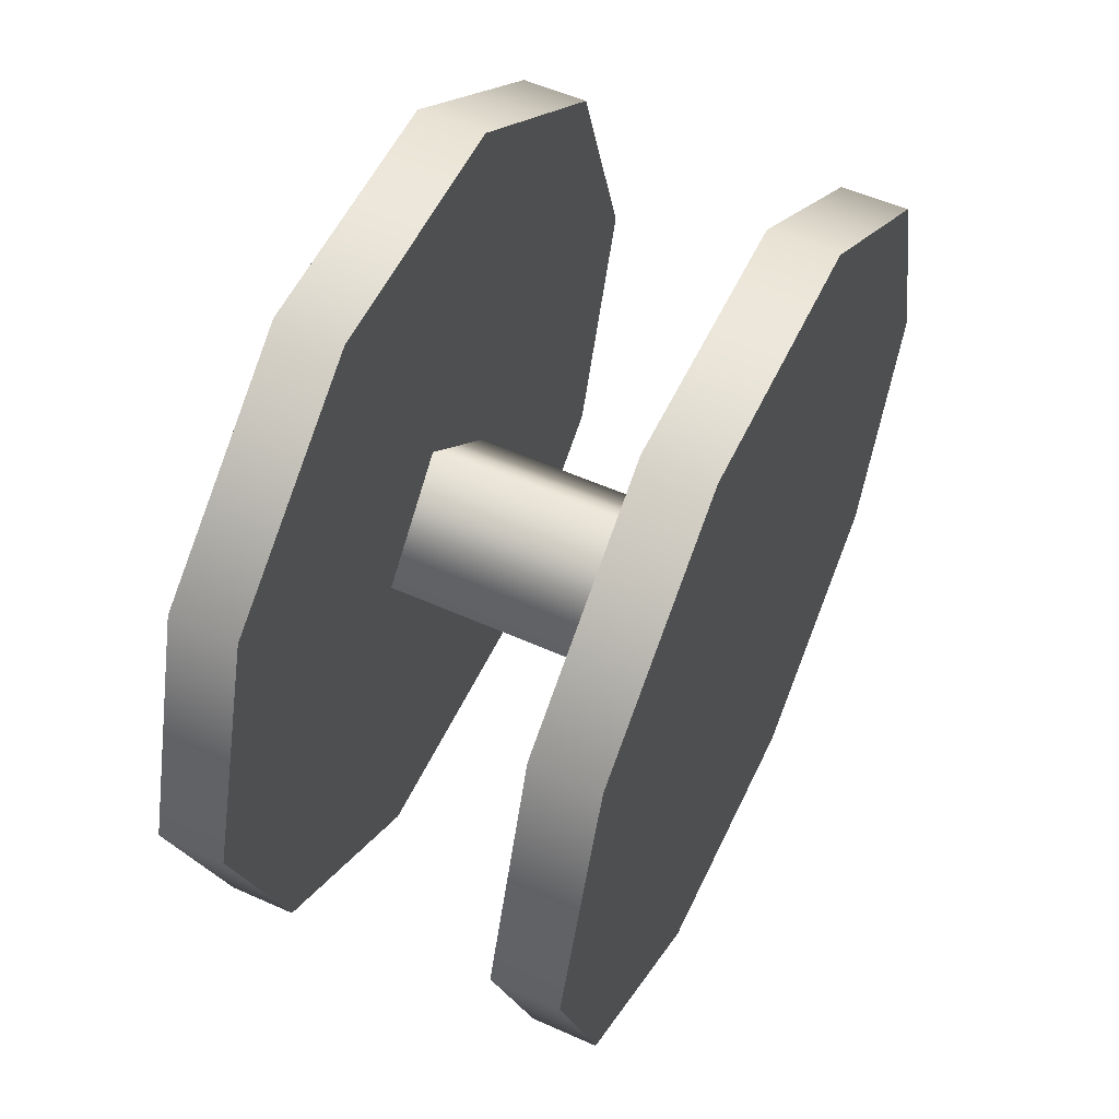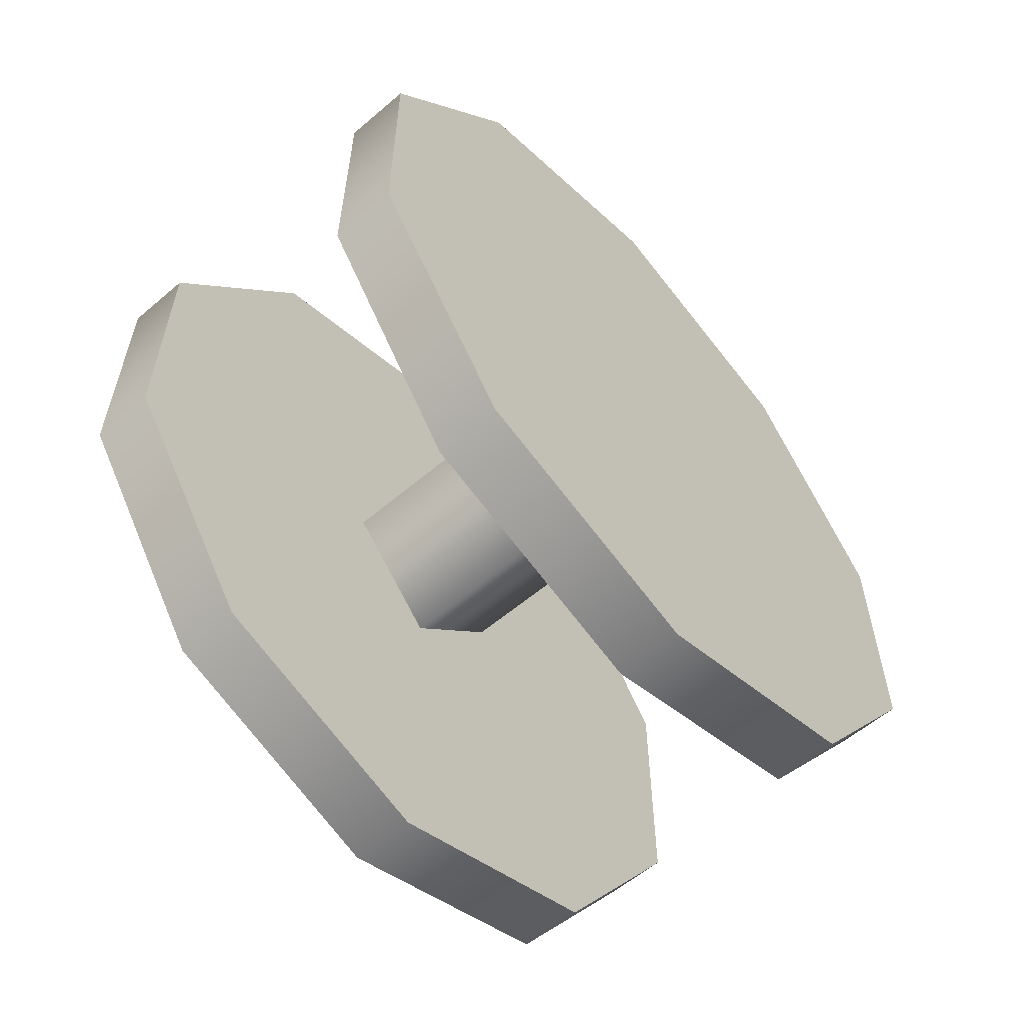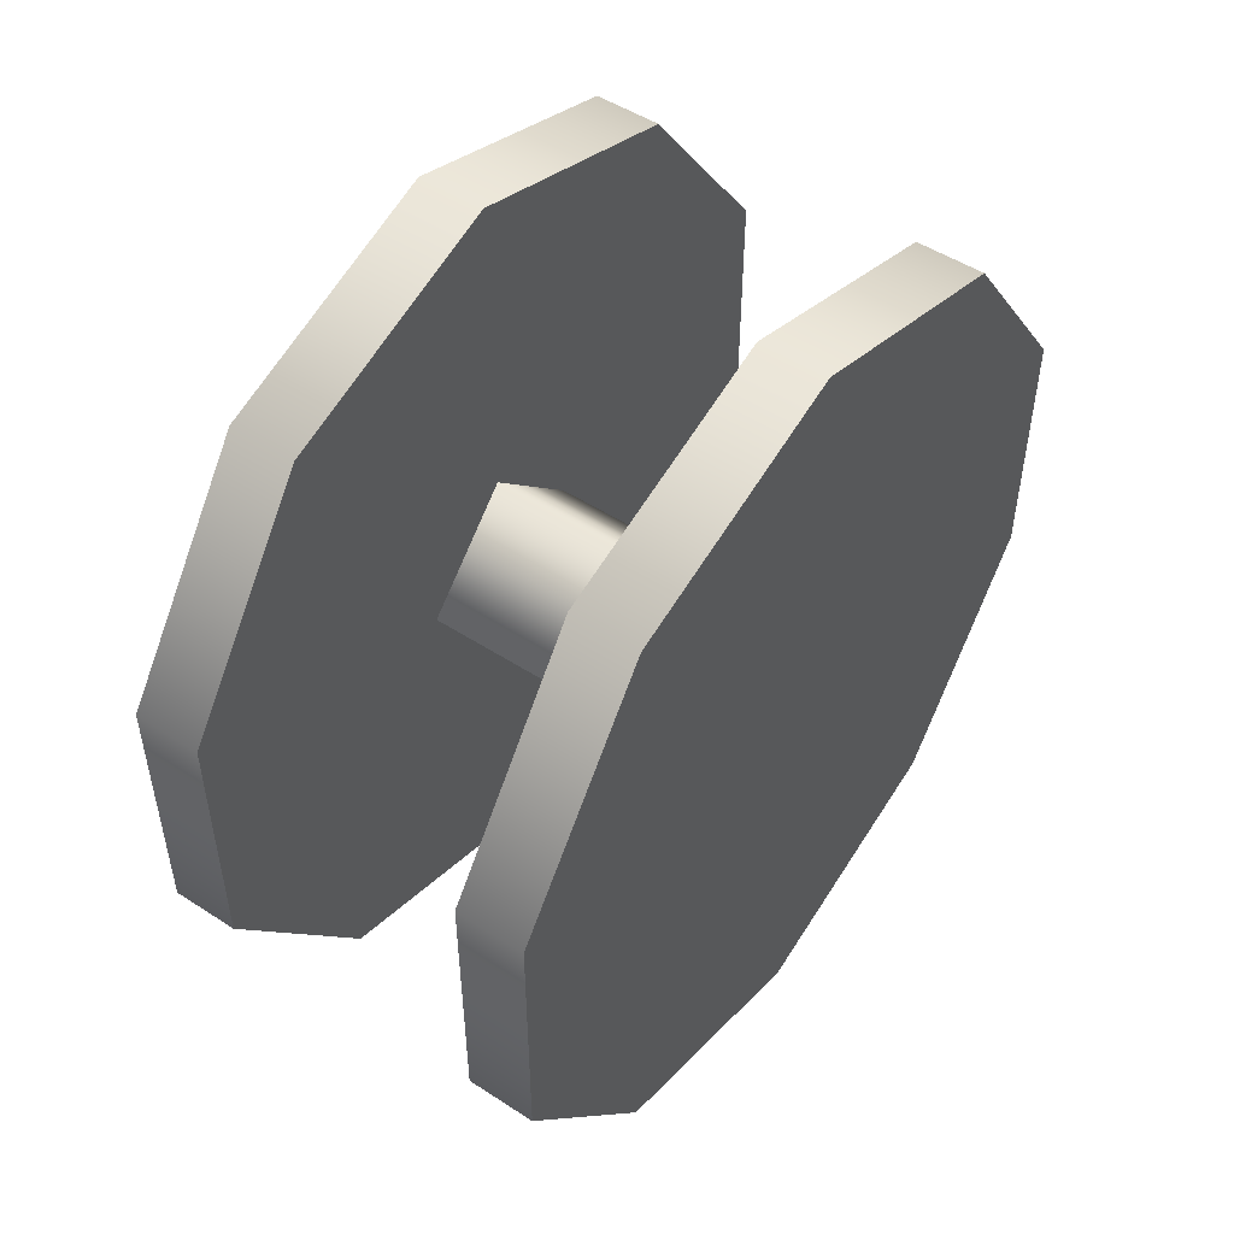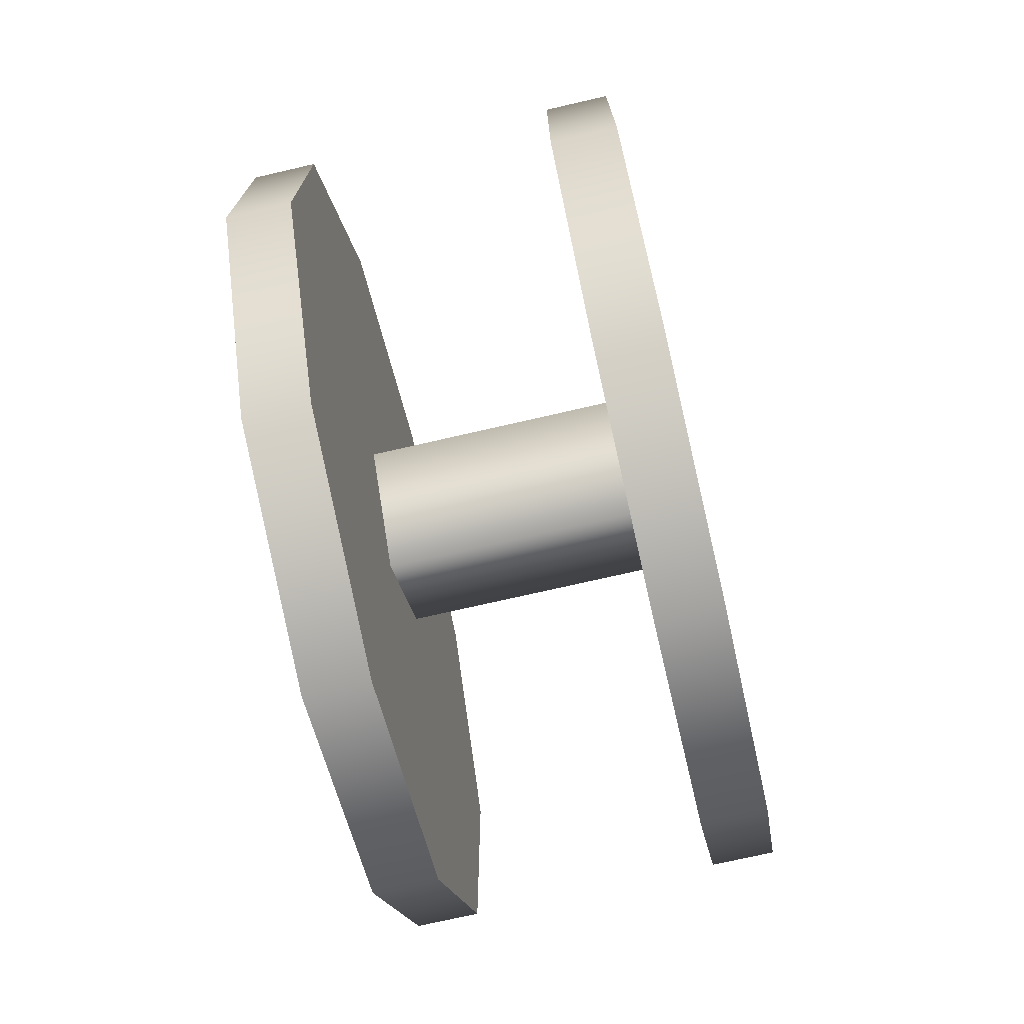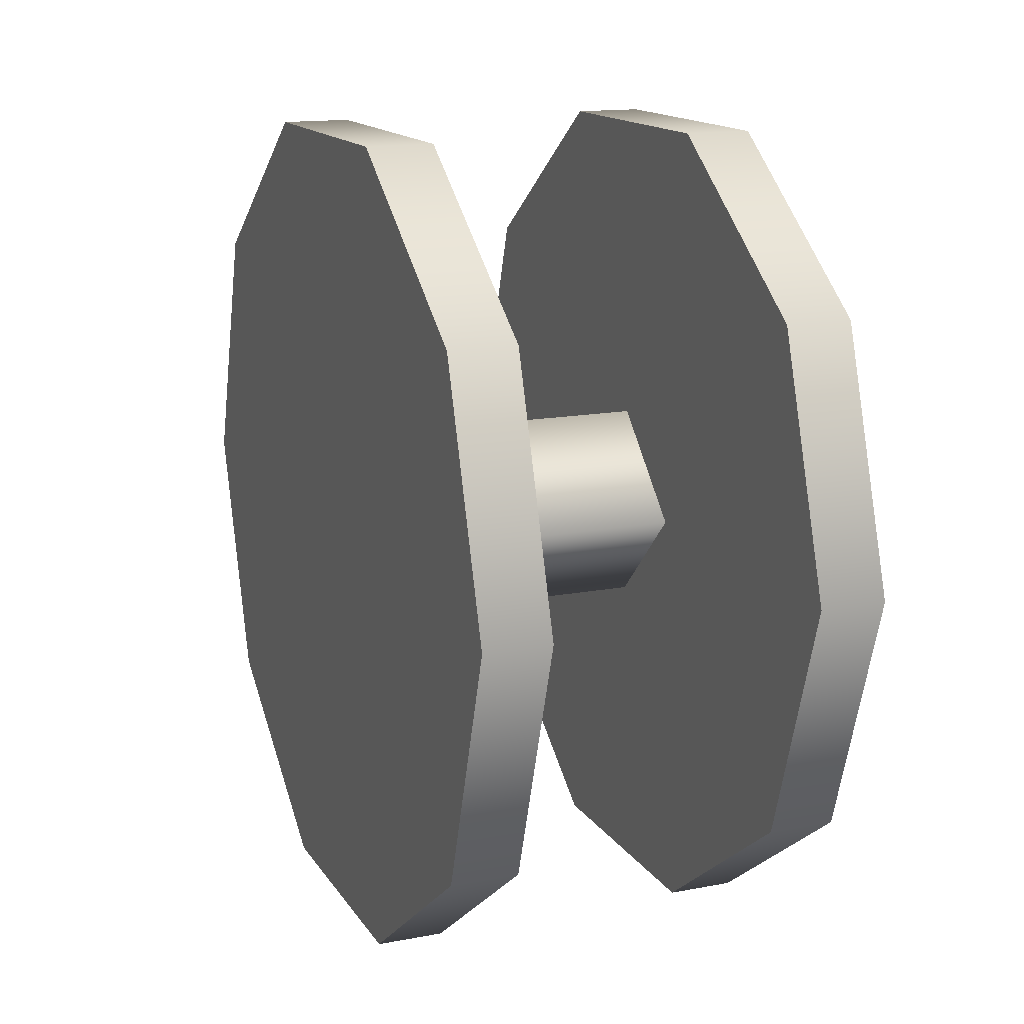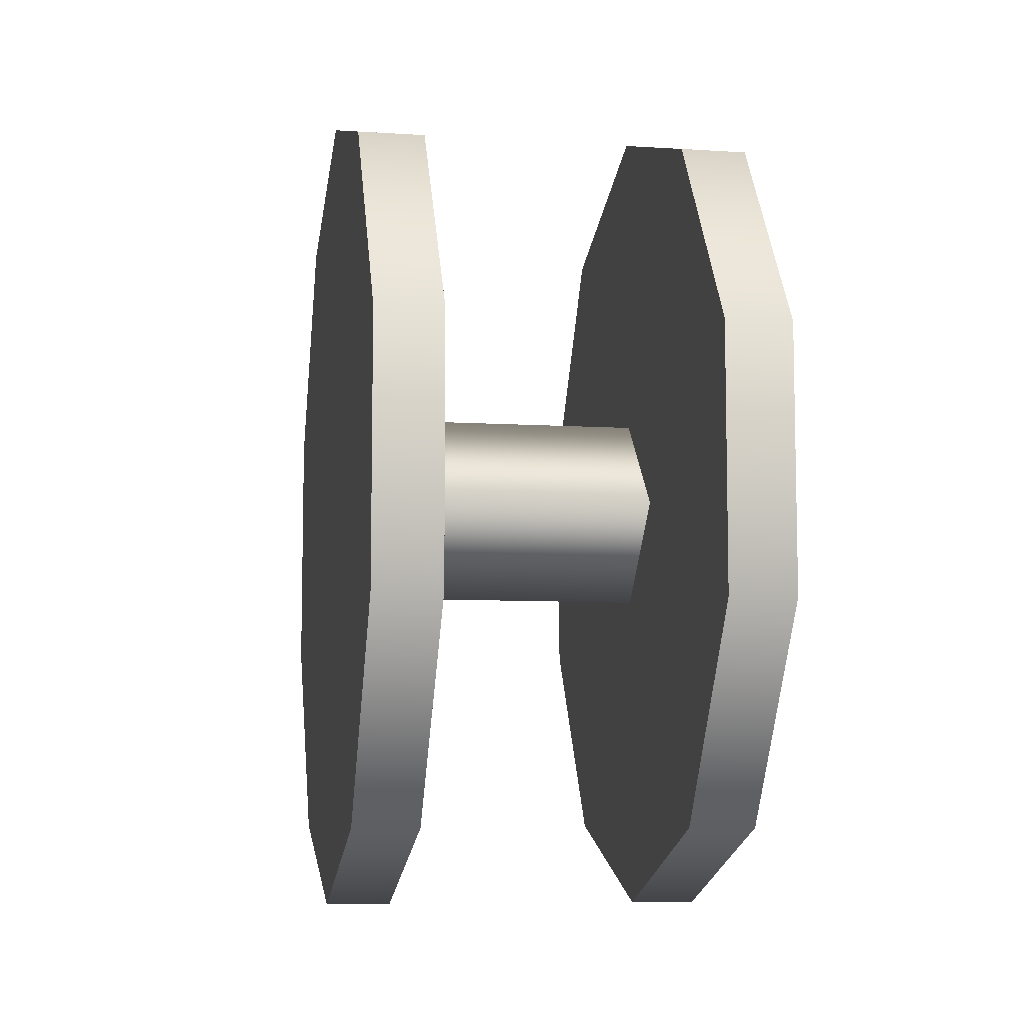
<metadata>
{"format":"obj","ext":"obj","renderer":"f3d","projection":"perspective","resolution":1024,"background":"white","views":[{"elev":55.7,"azim":25.1,"up":"+Y"},{"elev":-58.4,"azim":41.3,"up":"+Z"},{"elev":50.3,"azim":-144.6,"up":"+Z"},{"elev":-72.6,"azim":13.0,"up":"+Z"},{"elev":15.1,"azim":-22.0,"up":"+Y"},{"elev":-8.0,"azim":-9.9,"up":"+Z"}]}
</metadata>
<code>
v 1.063 1.492 0.9391
v 1.063 1.659 0.709
v 0.9908 1.492 0.9391
v 0.9908 1.659 0.709
v 1.063 1.659 0.4246
v 0.9908 1.659 0.4246
v 1.063 1.492 0.1945
v 0.9908 1.492 0.1945
v 1.063 1.222 0.1066
v 0.9908 1.222 0.1066
v 1.063 1.222 0.1066
v 1.063 0.9513 0.1945
v 0.9908 1.222 0.1066
v 0.9908 0.9513 0.1945
v 1.063 0.7841 0.4246
v 0.9908 0.7841 0.4246
v 1.063 0.7841 0.709
v 0.9908 0.7841 0.709
v 1.063 0.9513 0.9391
v 0.9908 0.9513 0.9391
v 1.063 1.222 1.027
v 0.9908 1.222 1.027
v 1.063 1.222 1.027
v 0.9908 1.222 1.027
v 0.9908 0.9513 0.9391
v 0.9908 1.222 1.027
v 0.9908 0.7841 0.709
v 0.9908 0.9513 0.1945
v 0.9908 0.7841 0.4246
v 0.9908 1.492 0.1945
v 0.9908 1.222 0.1066
v 0.9908 1.659 0.709
v 0.9908 1.659 0.4246
v 0.9908 1.492 0.9391
v 1.063 1.222 1.027
v 1.063 0.9513 0.9391
v 1.063 1.492 0.9391
v 1.063 1.659 0.4246
v 1.063 1.659 0.709
v 1.063 1.222 0.1066
v 1.063 1.492 0.1945
v 1.063 0.7841 0.4246
v 1.063 0.9513 0.1945
v 1.063 0.7841 0.709
v 1.423 1.492 0.9391
v 1.423 1.659 0.709
v 1.35 1.492 0.9391
v 1.35 1.659 0.709
v 1.423 1.659 0.4246
v 1.35 1.659 0.4246
v 1.423 1.492 0.1945
v 1.35 1.492 0.1945
v 1.423 1.222 0.1066
v 1.35 1.222 0.1066
v 1.423 1.222 0.1066
v 1.423 0.9513 0.1945
v 1.35 1.222 0.1066
v 1.35 0.9513 0.1945
v 1.423 0.7841 0.4246
v 1.35 0.7841 0.4246
v 1.423 0.7841 0.709
v 1.35 0.7841 0.709
v 1.423 0.9513 0.9391
v 1.35 0.9513 0.9391
v 1.423 1.222 1.027
v 1.35 1.222 1.027
v 1.423 1.222 1.027
v 1.35 1.222 1.027
v 1.35 0.9513 0.9391
v 1.35 1.222 1.027
v 1.35 0.7841 0.709
v 1.35 0.9513 0.1945
v 1.35 0.7841 0.4246
v 1.35 1.492 0.1945
v 1.35 1.222 0.1066
v 1.35 1.659 0.709
v 1.35 1.659 0.4246
v 1.35 1.492 0.9391
v 1.423 1.222 1.027
v 1.423 0.9513 0.9391
v 1.423 1.492 0.9391
v 1.423 1.659 0.4246
v 1.423 1.659 0.709
v 1.423 1.222 0.1066
v 1.423 1.492 0.1945
v 1.423 0.7841 0.4246
v 1.423 0.9513 0.1945
v 1.423 0.7841 0.709
v 1.364 1.328 0.5668
v 1.364 1.222 0.4604
v 1.055 1.328 0.5668
v 1.055 1.222 0.4604
v 1.364 1.222 0.4604
v 1.364 1.115 0.5668
v 1.055 1.222 0.4604
v 1.055 1.115 0.5668
v 1.364 1.222 0.6732
v 1.055 1.222 0.6732
v 1.364 1.222 0.6732
v 1.055 1.222 0.6732
v 1.364 1.328 0.5668
v 1.055 1.328 0.5668
v 1.364 1.115 0.5668
v 1.055 1.115 0.5668
g group_55_140627822248928
f 1 2 3
f 3 2 4
f 2 5 4
f 4 5 6
f 5 7 6
f 6 7 8
f 7 9 8
f 8 9 10
f 11 12 13
f 13 12 14
f 12 15 14
f 14 15 16
f 15 17 16
f 16 17 18
f 17 19 18
f 18 19 20
f 19 21 20
f 20 21 22
f 23 1 24
f 24 1 3
f 25 26 27
f 26 28 27
f 27 28 29
f 30 31 26
f 26 31 28
f 26 32 30
f 30 32 33
f 32 26 34
f 35 36 37
f 36 38 37
f 37 38 39
f 40 41 36
f 36 41 38
f 36 42 40
f 40 42 43
f 42 36 44
f 45 46 47
f 47 46 48
f 46 49 48
f 48 49 50
f 49 51 50
f 50 51 52
f 51 53 52
f 52 53 54
f 55 56 57
f 57 56 58
f 56 59 58
f 58 59 60
f 59 61 60
f 60 61 62
f 61 63 62
f 62 63 64
f 63 65 64
f 64 65 66
f 67 45 68
f 68 45 47
f 69 70 71
f 70 72 71
f 71 72 73
f 74 75 70
f 70 75 72
f 70 76 74
f 74 76 77
f 76 70 78
f 79 80 81
f 80 82 81
f 81 82 83
f 84 85 80
f 80 85 82
f 80 86 84
f 84 86 87
f 86 80 88
f 89 90 91
f 91 90 92
f 93 94 95
f 95 94 96
f 103 97 104
f 104 97 98
f 99 101 100
f 100 101 102

</code>
